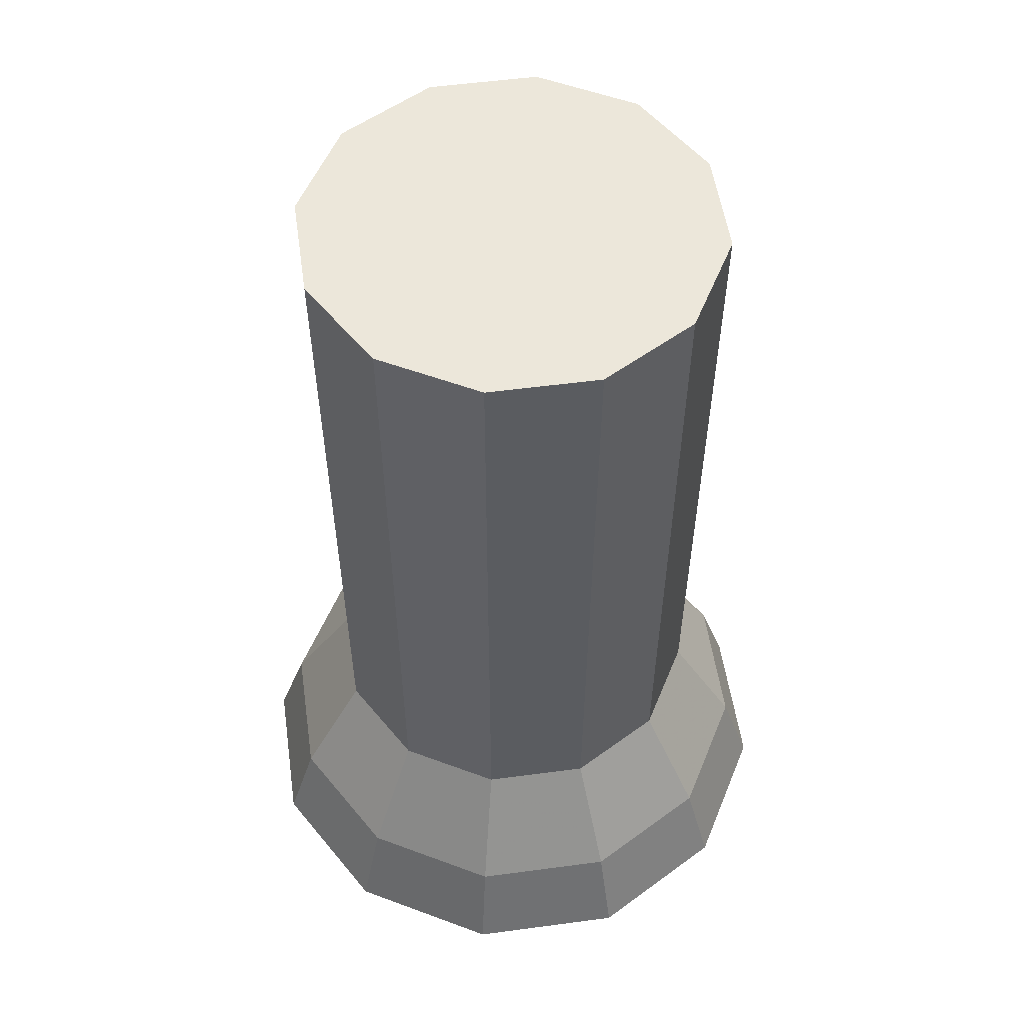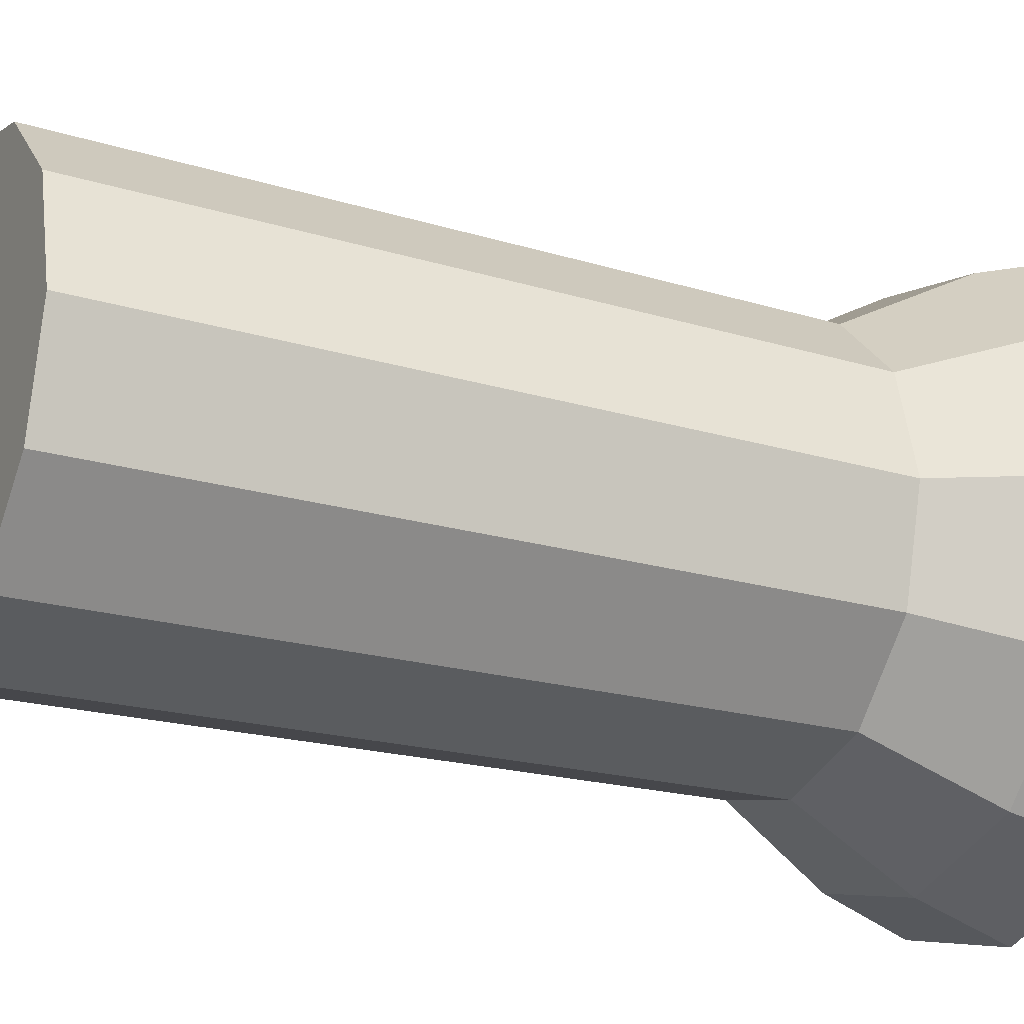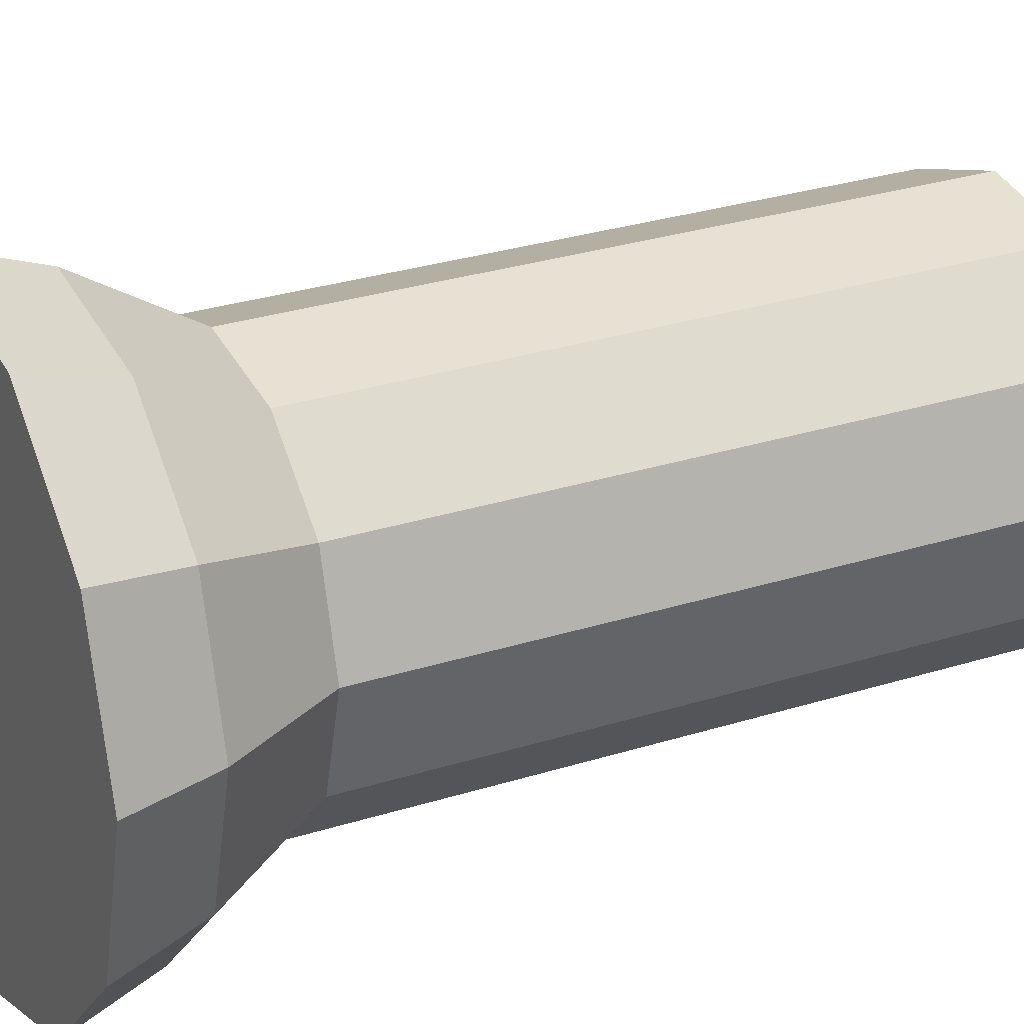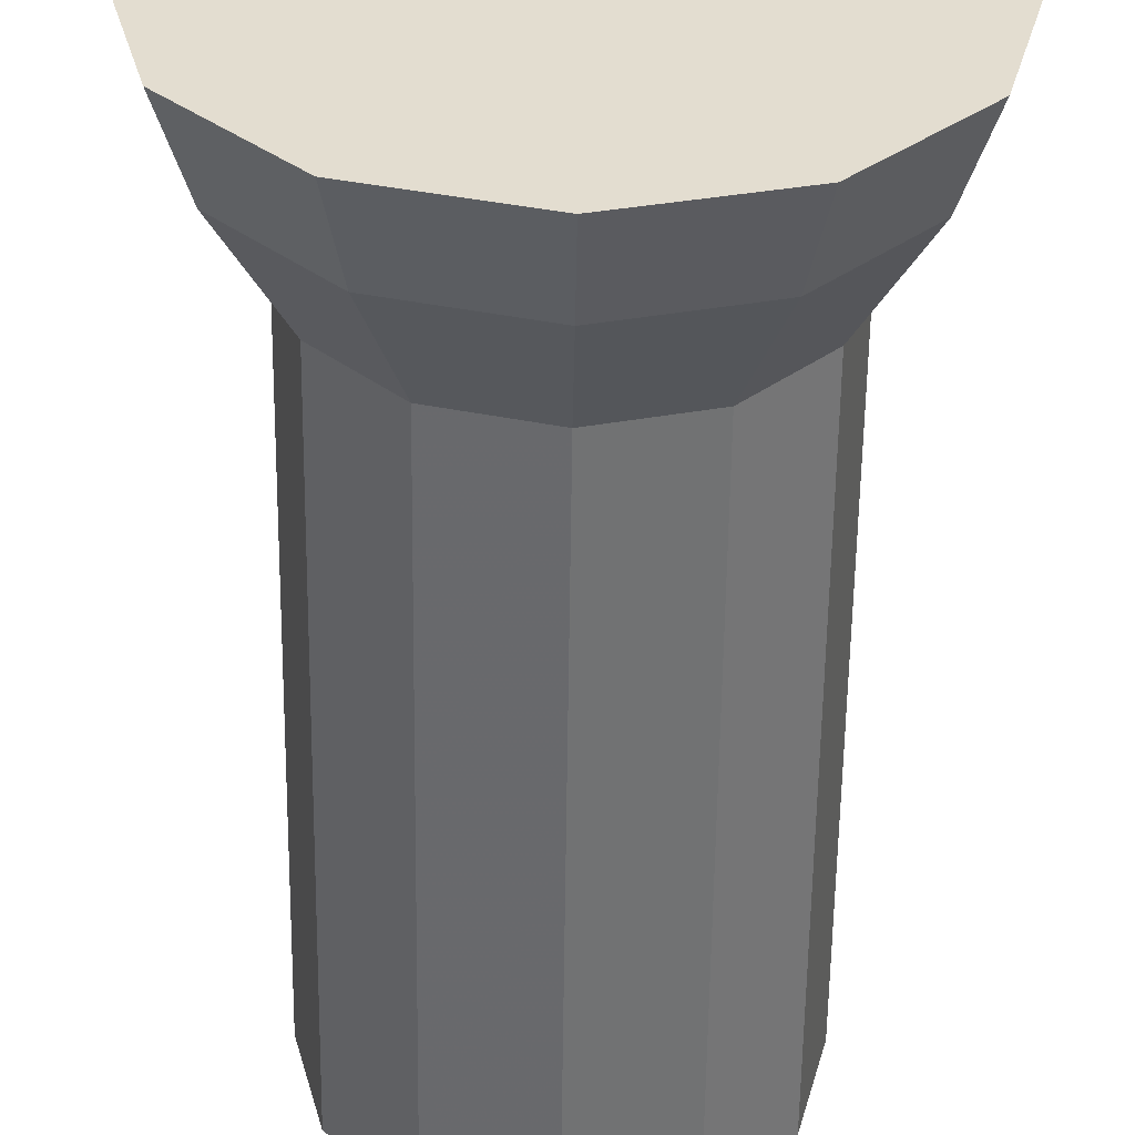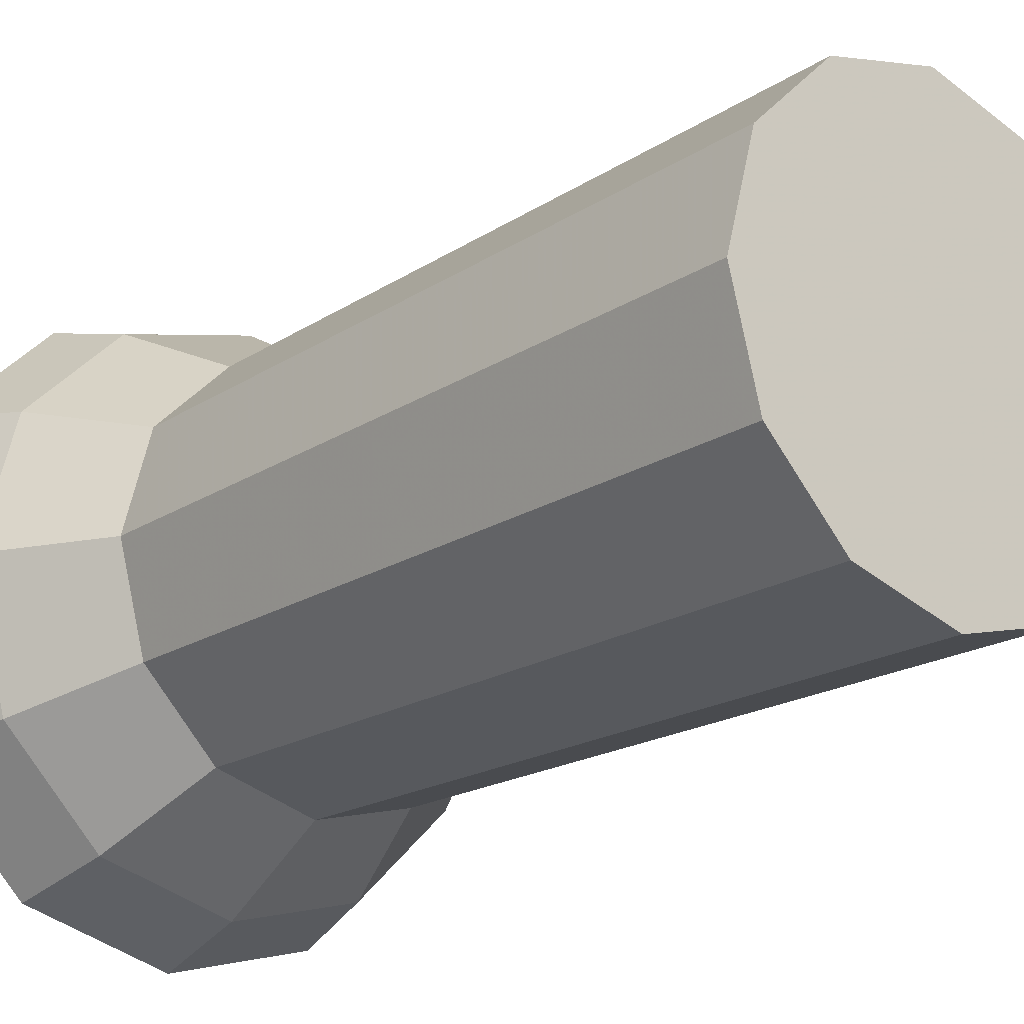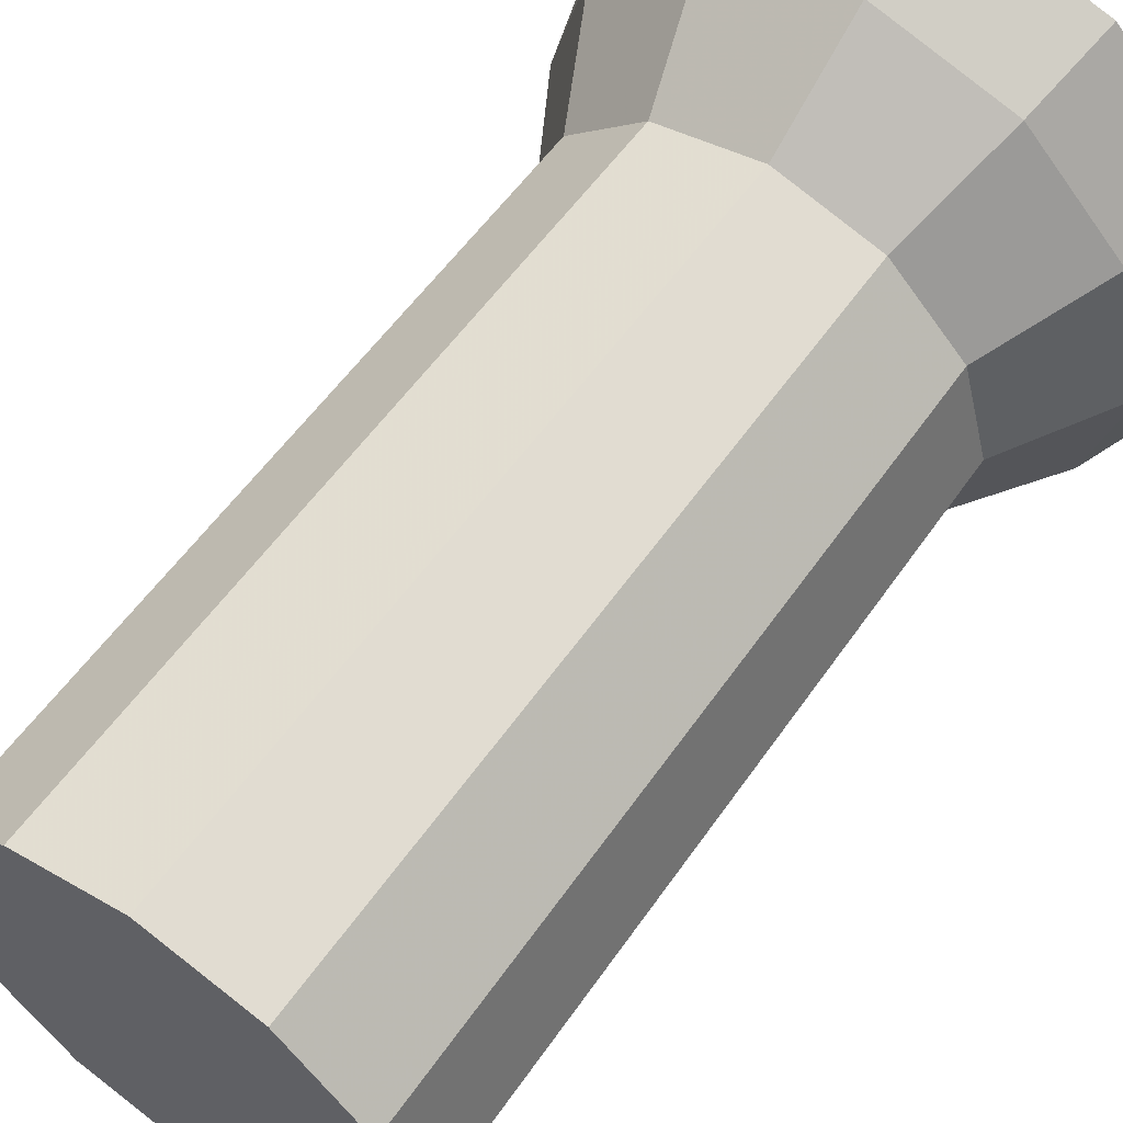
<metadata>
{"format":"obj","ext":"obj","renderer":"f3d","projection":"perspective","resolution":1024,"background":"white","views":[{"elev":53.1,"azim":126.8,"up":"+Y"},{"elev":-22.3,"azim":-116.8,"up":"+Z"},{"elev":24.5,"azim":61.2,"up":"+Z"},{"elev":-54.7,"azim":-0.7,"up":"+Z"},{"elev":-19.8,"azim":139.3,"up":"+Z"},{"elev":60.0,"azim":-144.6,"up":"+Z"}]}
</metadata>
<code>
v 0.866 0 -0.5
v 0.5 0 -0.866
v 0 0 -1
v -0.5 0 -0.866
v -0.866 0 -0.5
v -1 0 0
v -0.866 0 0.5
v -0.5 0 0.866
v 0 0 1
v 0.5 0 0.866
v 0.866 0 0.5
v 1 0 0
v 0 0 0
v 0.5856 0.6885 0.3381
v 0.3381 0.6885 0.5856
v 0 0.6885 0.6761
v -0.3381 0.6885 0.5856
v -0.5856 0.6885 0.3381
v -0.6761 0.6885 0
v -0.5856 0.6885 -0.3381
v -0.3381 0.6885 -0.5856
v 0 0.6885 -0.6761
v 0.3381 0.6885 -0.5856
v 0.5856 0.6885 -0.3381
v 0.6761 0.6885 0
v 0.8983 0.3068 0
v 0.778 0.3068 0.4492
v 0.4492 0.3068 0.778
v 0 0.3068 0.8983
v -0.4492 0.3068 0.778
v -0.778 0.3068 0.4492
v -0.8983 0.3068 0
v -0.778 0.3068 -0.4492
v -0.4492 0.3068 -0.778
v 0 0.3068 -0.8983
v 0.4492 0.3068 -0.778
v 0.778 0.3068 -0.4492
v 0.6076 3.043 0.3508
v 0.3508 3.043 0.6076
v 0 3.043 0.7016
v -0.3508 3.043 0.6076
v -0.6076 3.043 0.3508
v -0.7016 3.043 0
v -0.6076 3.043 -0.3508
v -0.3508 3.043 -0.6076
v 0 3.043 -0.7016
v 0.3508 3.043 -0.6076
v 0.6076 3.043 -0.3508
v 0.7016 3.043 0
v 0.5958 1.78 0.344
v 0.344 1.78 0.5958
v 0 1.78 0.6879
v -0.344 1.78 0.5958
v -0.5958 1.78 0.344
v -0.6879 1.78 0
v -0.5958 1.78 -0.344
v -0.344 1.78 -0.5958
v 0 1.78 -0.6879
v 0.344 1.78 -0.5958
v 0.5958 1.78 -0.344
v 0.6879 1.78 0
g PillarBase Pillar5
f 1 2 36 37
f 2 3 35 36
f 3 4 34 35
f 4 5 33 34
f 5 6 32 33
f 6 7 31 32
f 7 8 30 31
f 8 9 29 30
f 9 10 28 29
f 10 11 27 28
f 11 12 26 27
f 12 1 37 26
f 2 1 13
f 3 2 13
f 4 3 13
f 5 4 13
f 6 5 13
f 7 6 13
f 8 7 13
f 9 8 13
f 10 9 13
f 11 10 13
f 12 11 13
f 1 12 13
f 15 14 50 51
f 16 15 51 52
f 17 16 52 53
f 18 17 53 54
f 19 18 54 55
f 20 19 55 56
f 21 20 56 57
f 22 21 57 58
f 23 22 58 59
f 24 23 59 60
f 25 24 60 61
f 14 25 61 50
f 27 26 25 14
f 28 27 14 15
f 29 28 15 16
f 30 29 16 17
f 31 30 17 18
f 32 31 18 19
f 33 32 19 20
f 34 33 20 21
f 35 34 21 22
f 36 35 22 23
f 37 36 23 24
f 26 37 24 25
f 51 50 38 39
f 52 51 39 40
f 53 52 40 41
f 54 53 41 42
f 55 54 42 43
f 56 55 43 44
f 57 56 44 45
f 58 57 45 46
f 59 58 46 47
f 60 59 47 48
f 61 60 48 49
f 50 61 49 38
f 39 38 49 48 47 46 45 44 43 42 41 40

</code>
